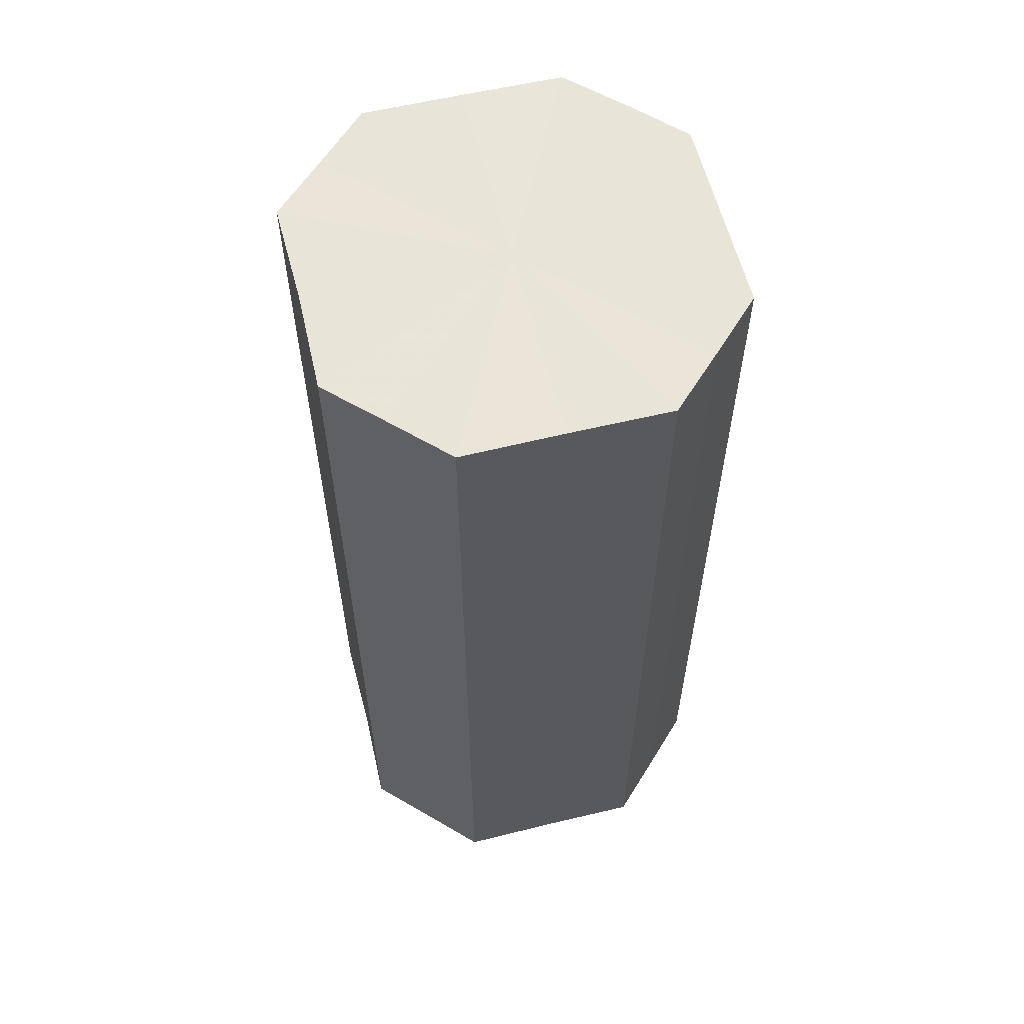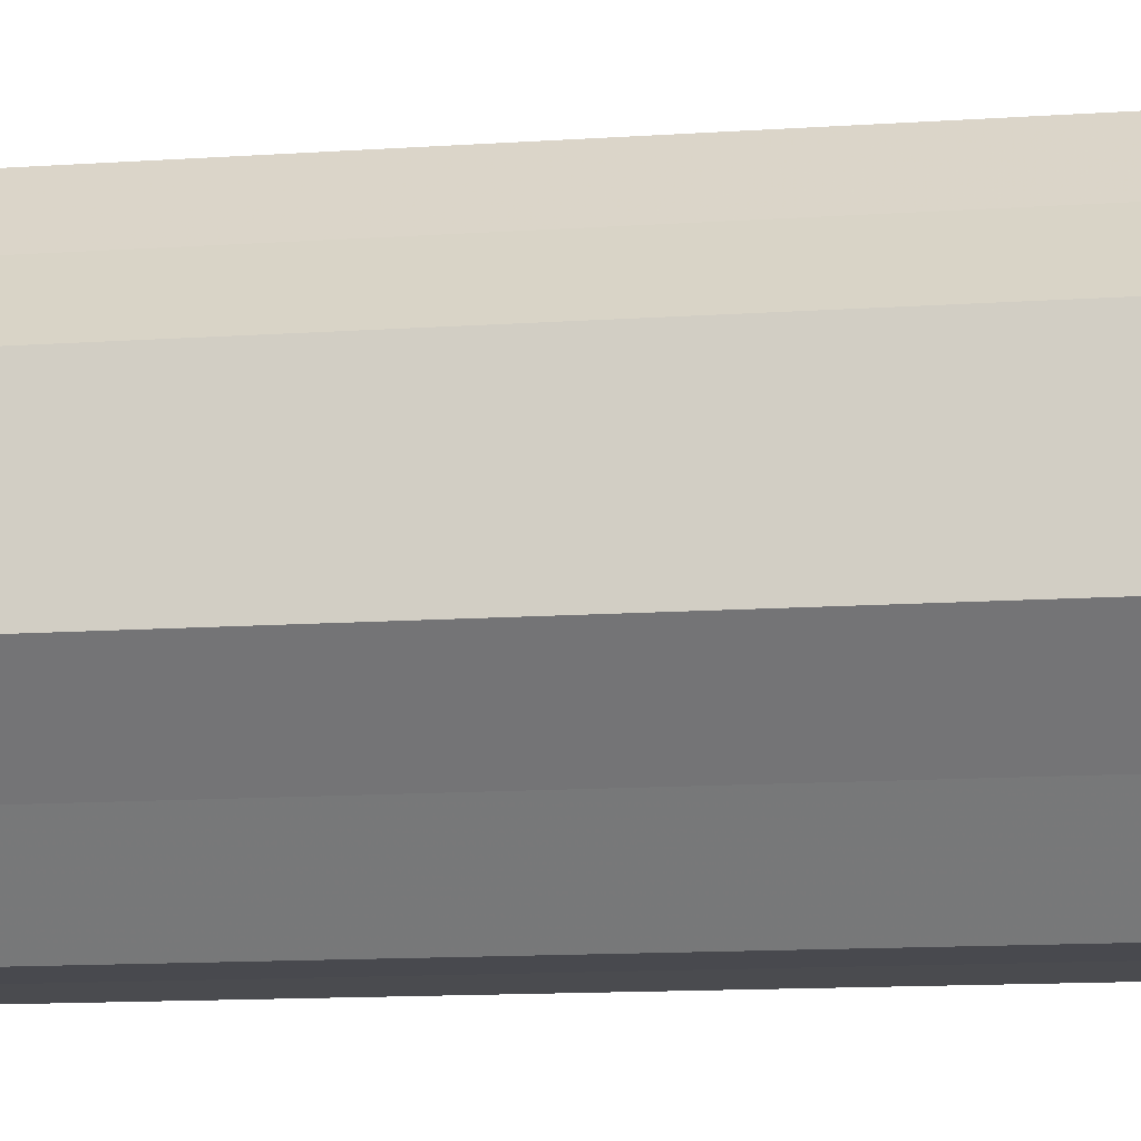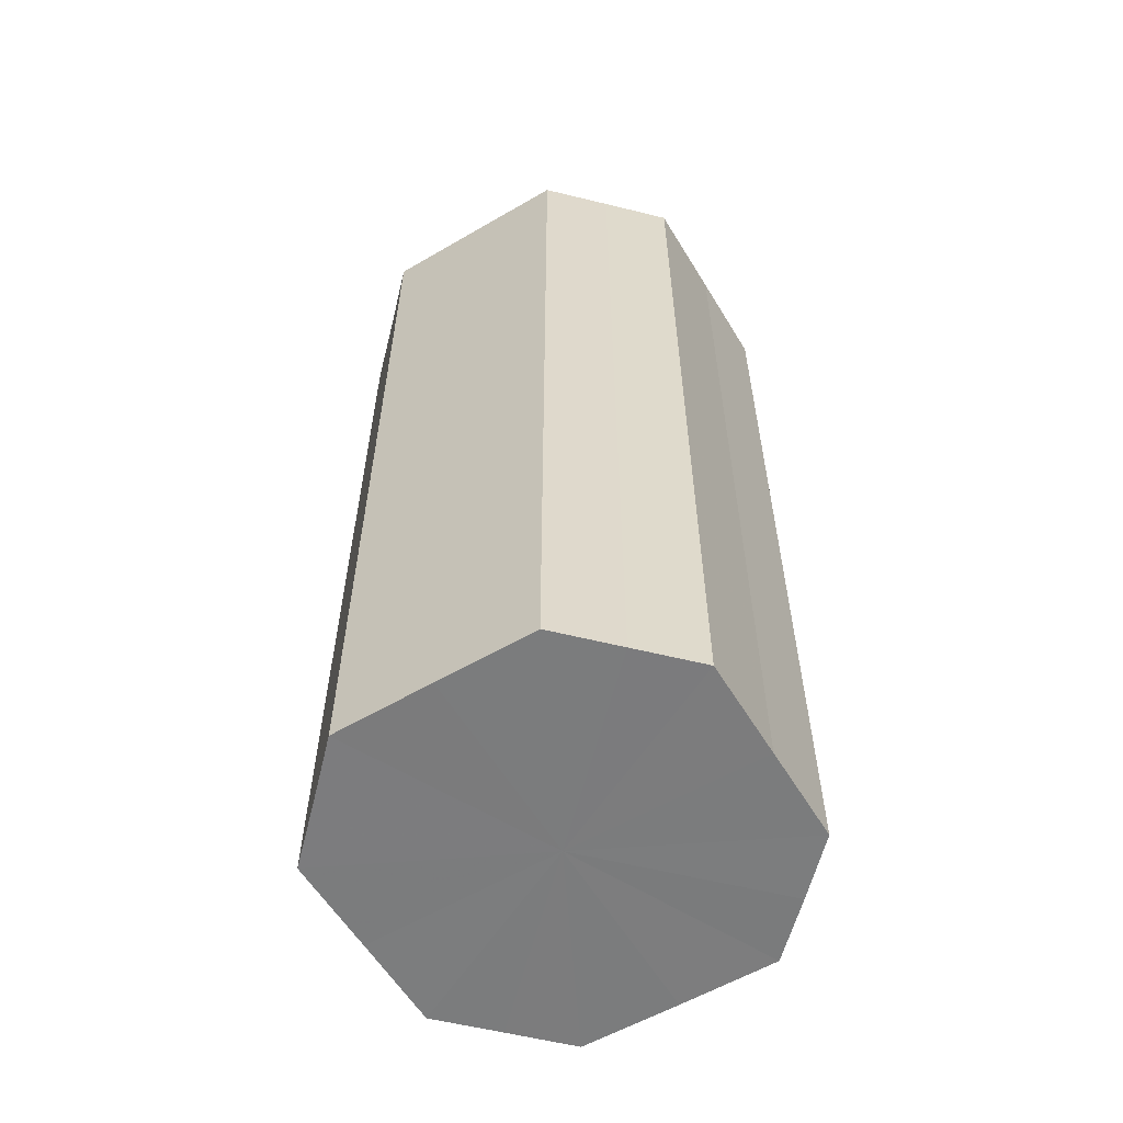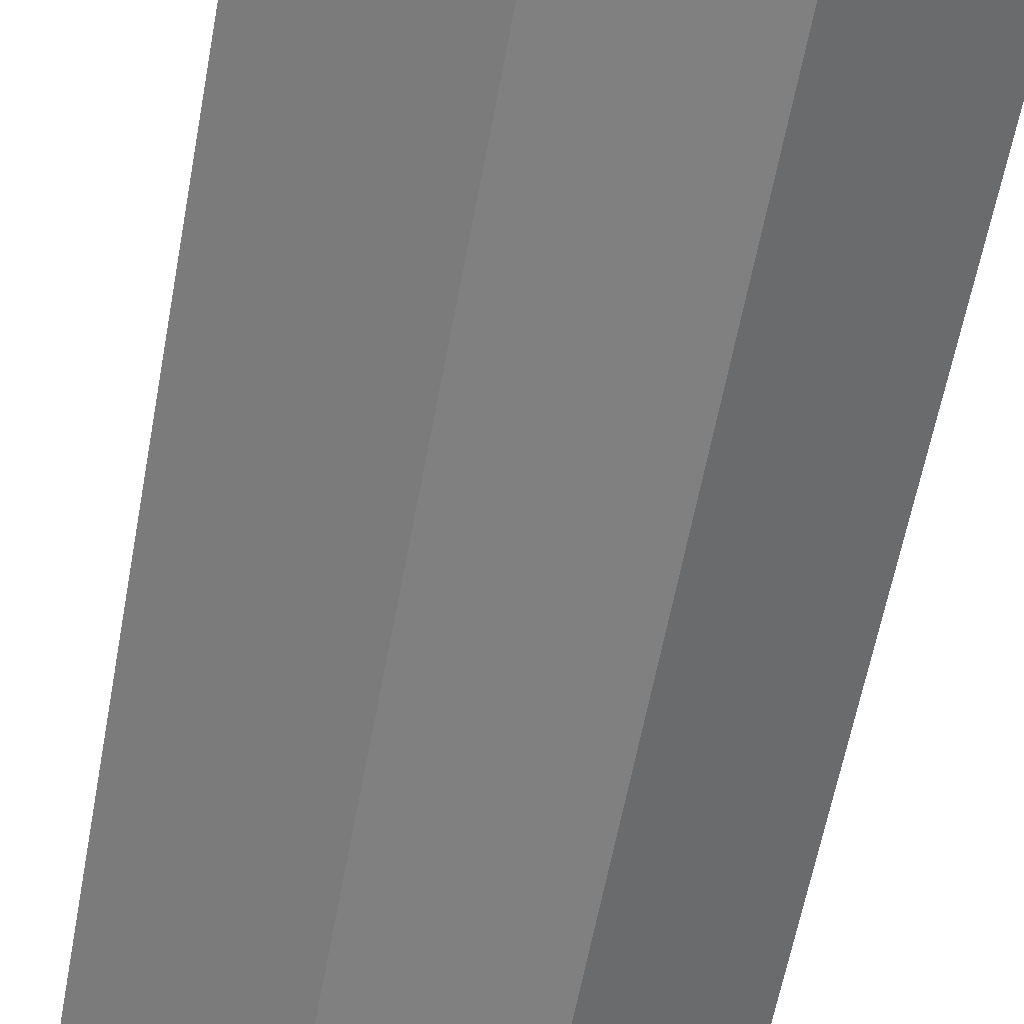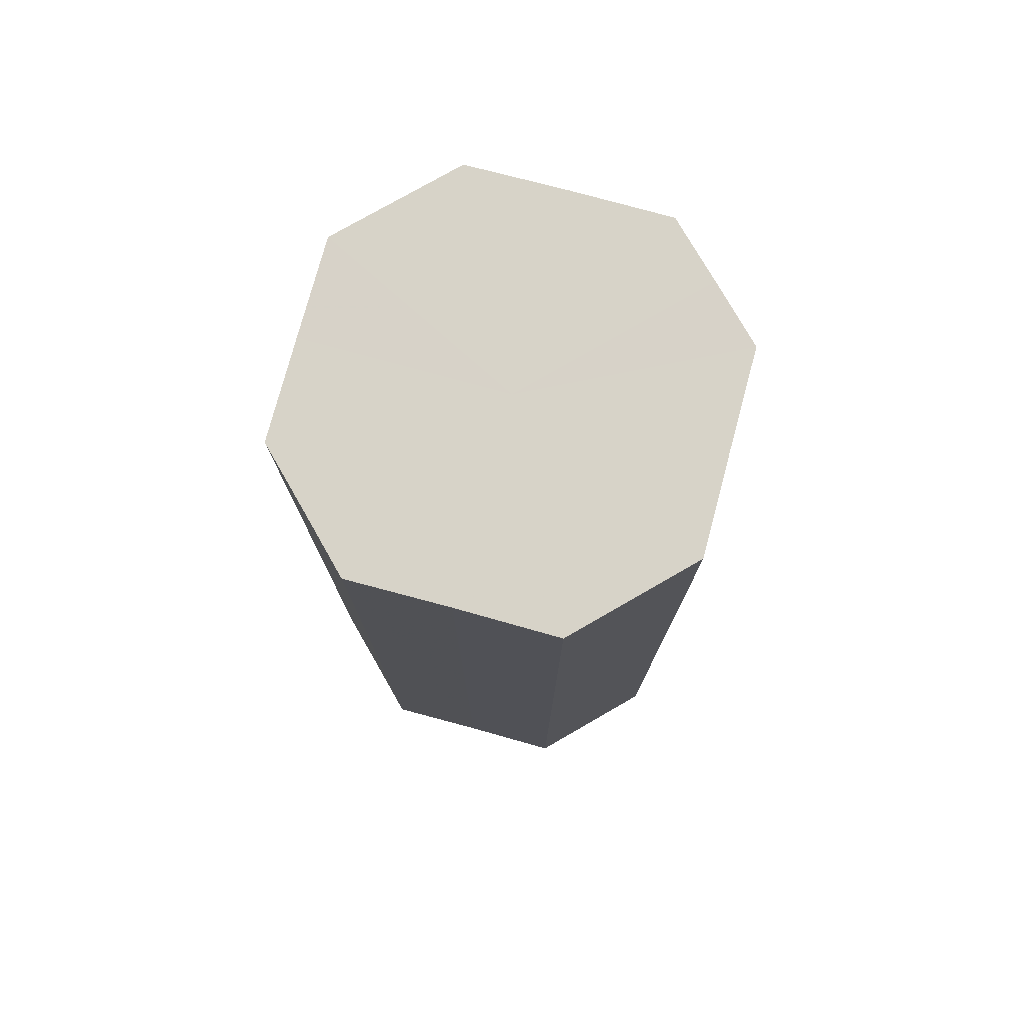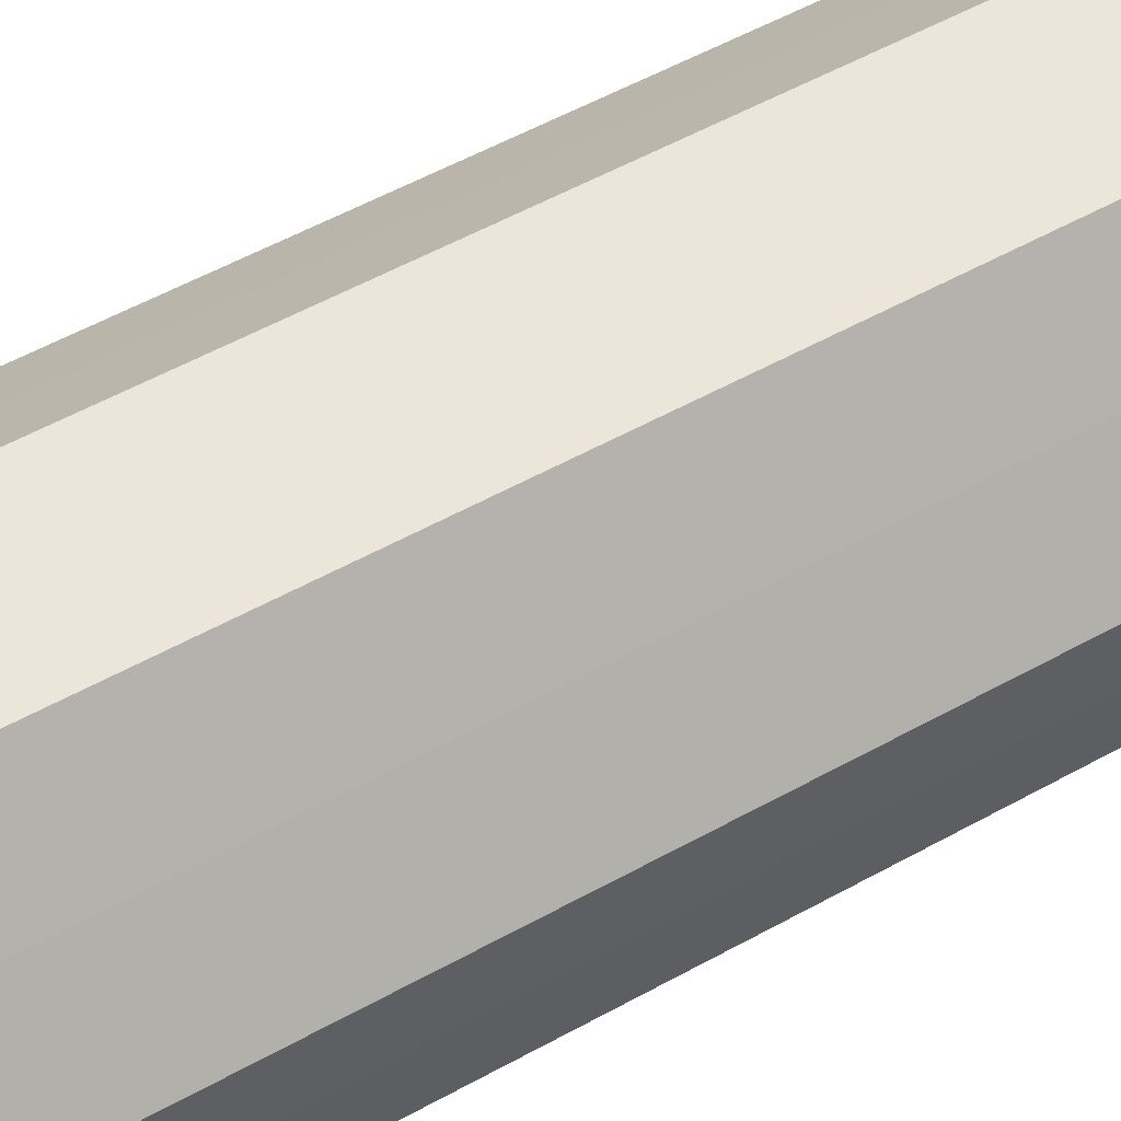
<metadata>
{"format":"obj","ext":"obj","renderer":"f3d","projection":"perspective","resolution":1024,"background":"white","views":[{"elev":59.9,"azim":31.2,"up":"+Z"},{"elev":-13.2,"azim":98.6,"up":"+Y"},{"elev":-58.8,"azim":-14.0,"up":"+Z"},{"elev":-60.1,"azim":169.6,"up":"+Y"},{"elev":77.2,"azim":60.1,"up":"+Z"},{"elev":57.3,"azim":60.3,"up":"+Y"}]}
</metadata>
<code>
o 7922
v 2174 1862 18.56
v 2174 1862 18.56
v 2174 1862 18.42
v 2174 1862 18.56
v 2174 1862 18.42
v 2174 1862 18.56
v 2174 1862 18.42
v 2174 1862 18.56
v 2174 1862 18.42
v 2174 1862 18.56
v 2174 1862 18.42
v 2174 1862 18.56
v 2174 1862 18.42
v 2174 1862 18.56
v 2174 1862 18.42
v 2174 1862 18.56
v 2174 1862 18.42
v 2174 1862 18.56
v 2174 1862 18.42
v 2174 1862 18.56
v 2174 1862 18.42
v 2174 1862 18.56
v 2174 1862 18.42
v 2174 1862 18.56
v 2174 1862 18.42
v 2174 1862 18.56
v 2174 1862 18.42
v 2174 1862 18.56
v 2174 1862 18.42
v 2174 1862 18.56
v 2174 1862 18.42
v 2174 1862 18.42
v 2174 1862 18.42
v 2174 1862 18.56
v 2174 1862 18.42
v 2174 1862 18.56
v 2174 1862 18.42
v 2174 1862 18.42
v 2174 1862 18.56
v 2174 1862 18.42
v 2174 1862 18.56
v 2174 1862 18.56
v 2174 1862 18.42
v 2174 1862 18.42
v 2174 1862 18.56
v 2174 1862 18.42
v 2174 1862 18.56
v 2174 1862 18.56
v 2174 1862 18.42
v 2174 1862 18.42
v 2174 1862 18.56
v 2174 1862 18.42
v 2174 1862 18.56
v 2174 1862 18.56
v 2174 1862 18.42
v 2174 1862 18.42
v 2174 1862 18.56
v 2174 1862 18.42
v 2174 1862 18.56
v 2174 1862 18.56
v 2174 1862 18.42
v 2174 1862 18.42
v 2174 1862 18.56
v 2174 1862 18.56
v 2174 1862 18.56
v 2174 1862 18.56
v 2174 1862 18.56
v 2174 1862 18.56
v 2174 1862 18.56
v 2174 1862 18.56
v 2174 1862 18.56
v 2174 1862 18.56
v 2174 1862 18.56
v 2174 1862 18.56
v 2174 1862 18.56
v 2174 1862 18.56
v 2174 1862 18.56
v 2174 1862 18.56
v 2174 1862 18.56
v 2174 1862 18.56
v 2174 1862 18.56
v 2174 1862 18.42
v 2174 1862 18.42
v 2174 1862 18.42
v 2174 1862 18.42
v 2174 1862 18.42
v 2174 1862 18.42
v 2174 1862 18.42
v 2174 1862 18.42
v 2174 1862 18.42
v 2174 1862 18.42
v 2174 1862 18.42
v 2174 1862 18.42
v 2174 1862 18.42
v 2174 1862 18.42
v 2174 1862 18.42
v 2174 1862 18.42
v 2174 1862 18.42
f 1 2 3
f 2 4 5
f 6 1 7
f 4 8 9
f 10 6 11
f 8 12 13
f 14 10 15
f 12 16 17
f 18 14 19
f 16 20 21
f 22 18 23
f 20 24 25
f 26 22 27
f 24 28 29
f 30 26 31
f 28 30 32
f 33 34 35
f 35 36 37
f 38 39 33
f 40 41 38
f 37 42 43
f 44 45 40
f 46 47 44
f 43 48 49
f 50 51 46
f 52 53 50
f 49 54 55
f 56 57 52
f 58 59 56
f 55 60 61
f 62 63 58
f 61 64 62
f 65 66 67
f 65 68 66
f 65 67 69
f 65 70 68
f 65 69 71
f 65 72 70
f 65 71 73
f 65 74 72
f 65 73 75
f 65 76 74
f 65 75 77
f 65 78 76
f 65 77 79
f 65 80 78
f 65 79 81
f 65 81 80
f 82 83 84
f 82 85 83
f 82 84 86
f 82 87 85
f 82 86 88
f 82 89 87
f 82 88 90
f 82 91 89
f 82 90 92
f 82 93 91
f 82 92 94
f 82 95 93
f 82 94 96
f 82 97 95
f 82 96 98
f 82 98 97

</code>
